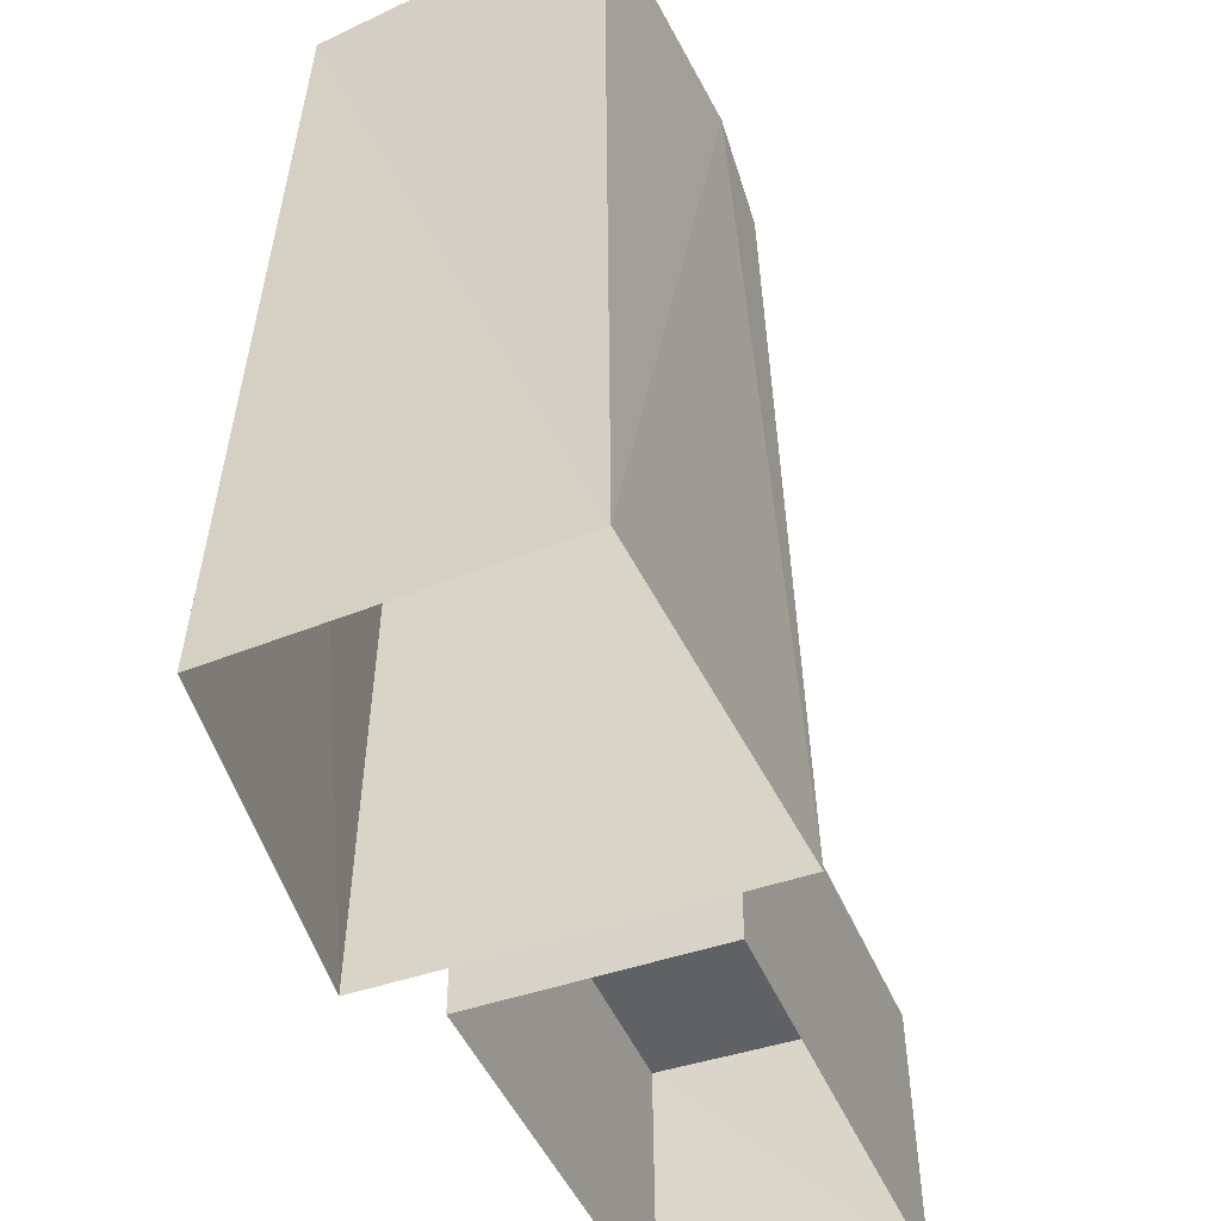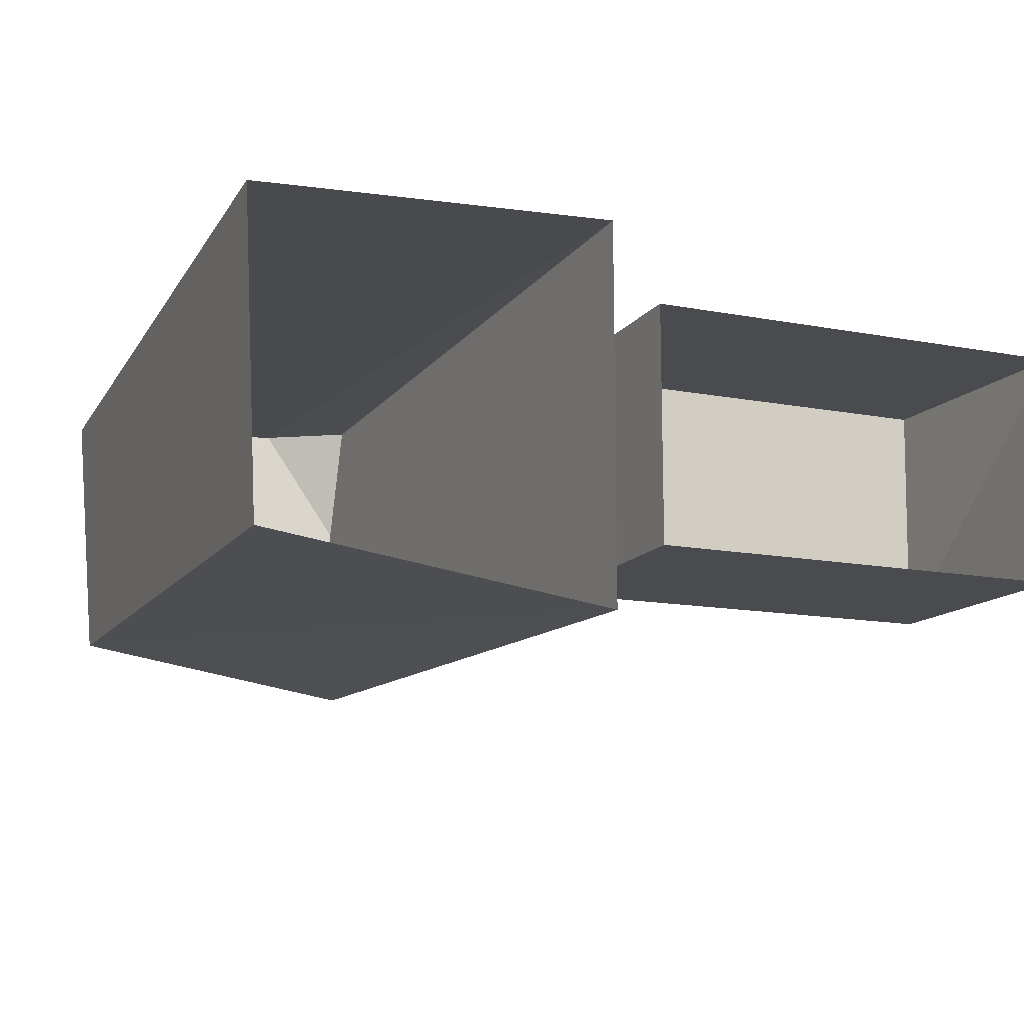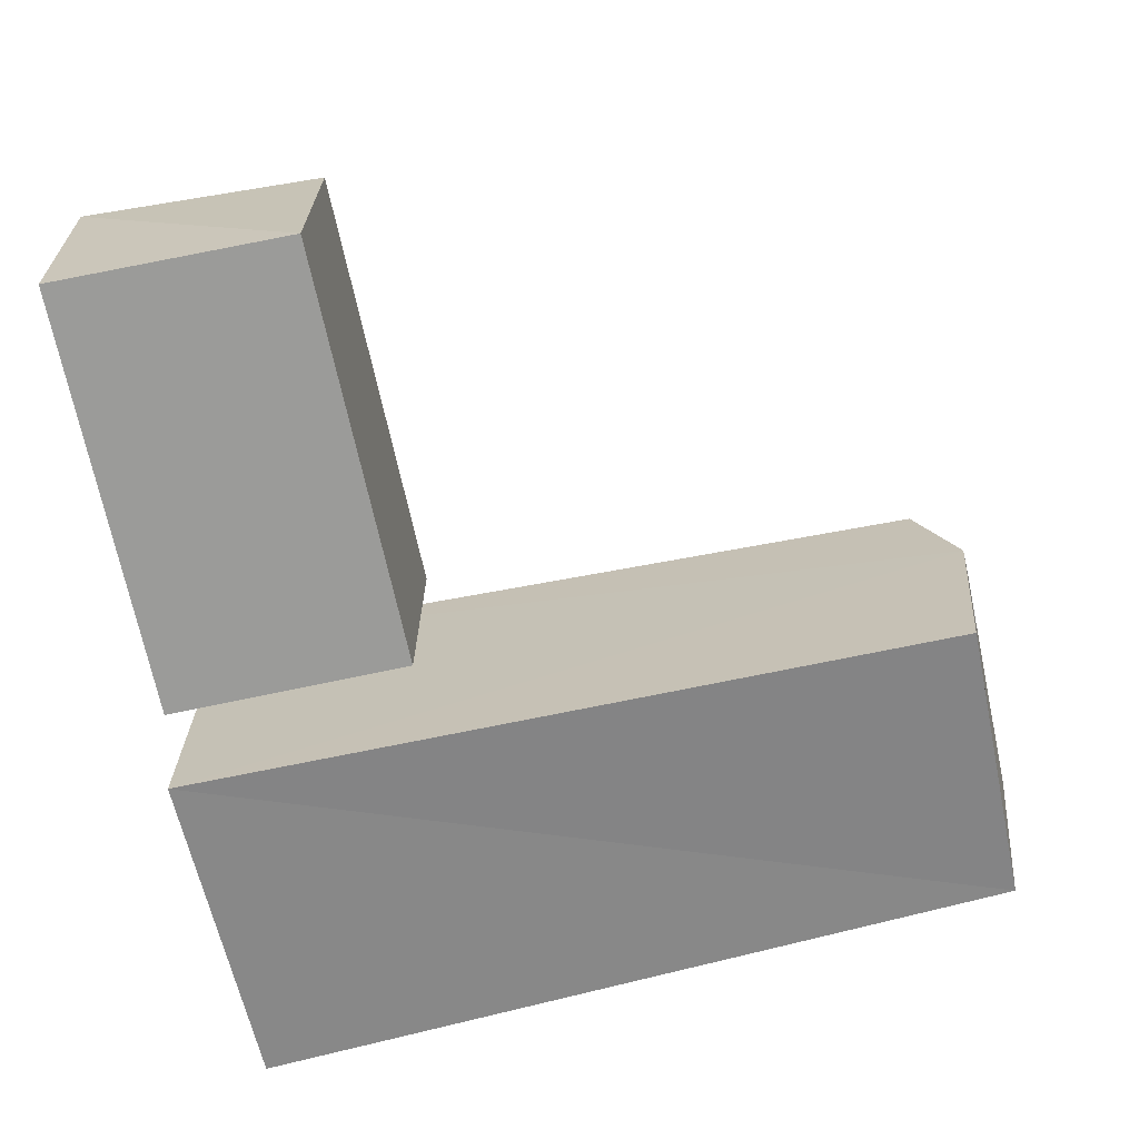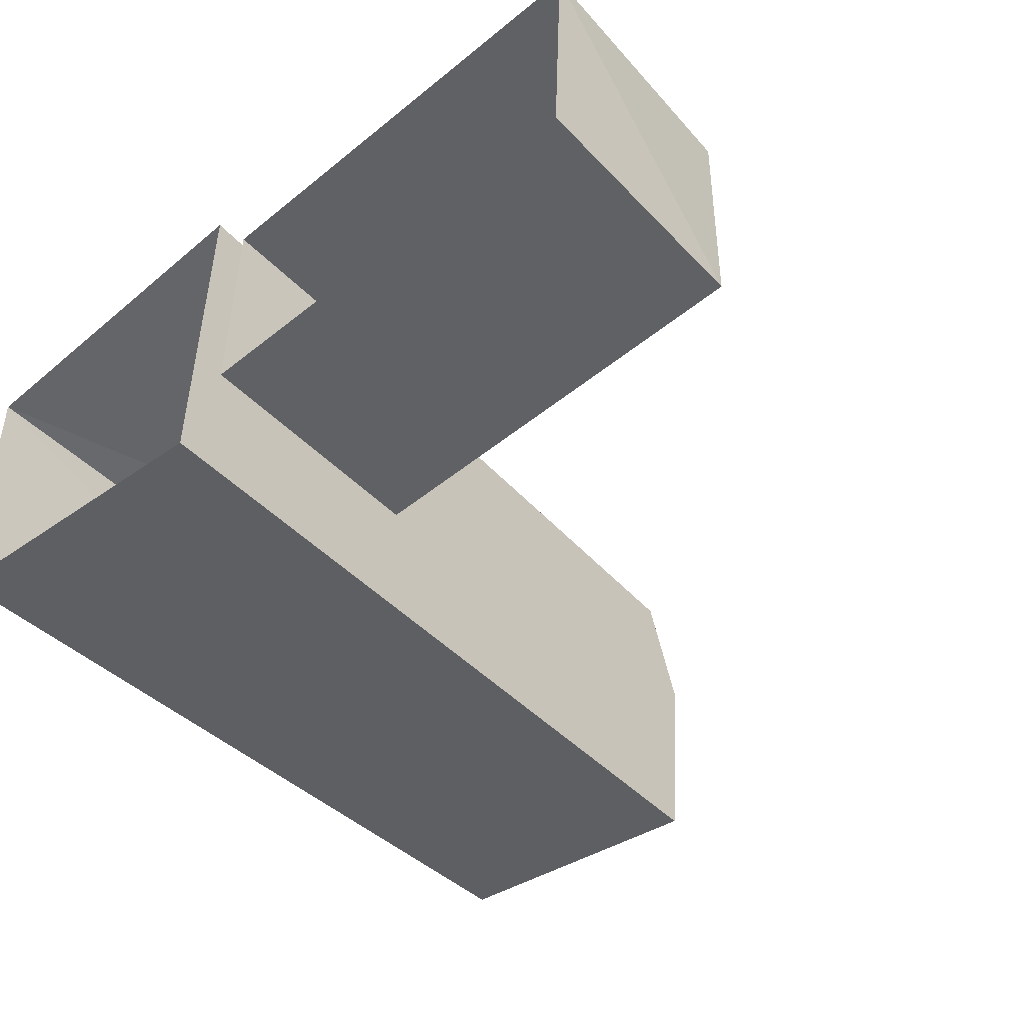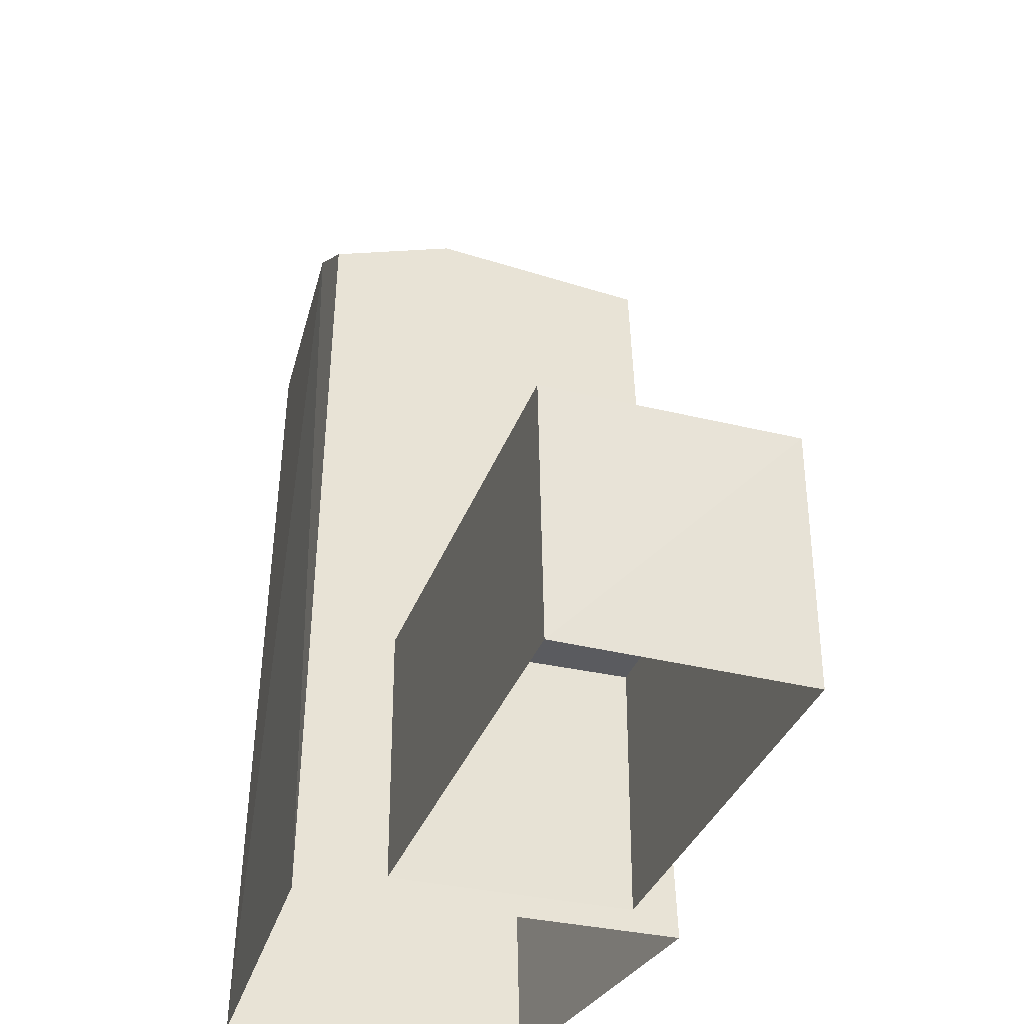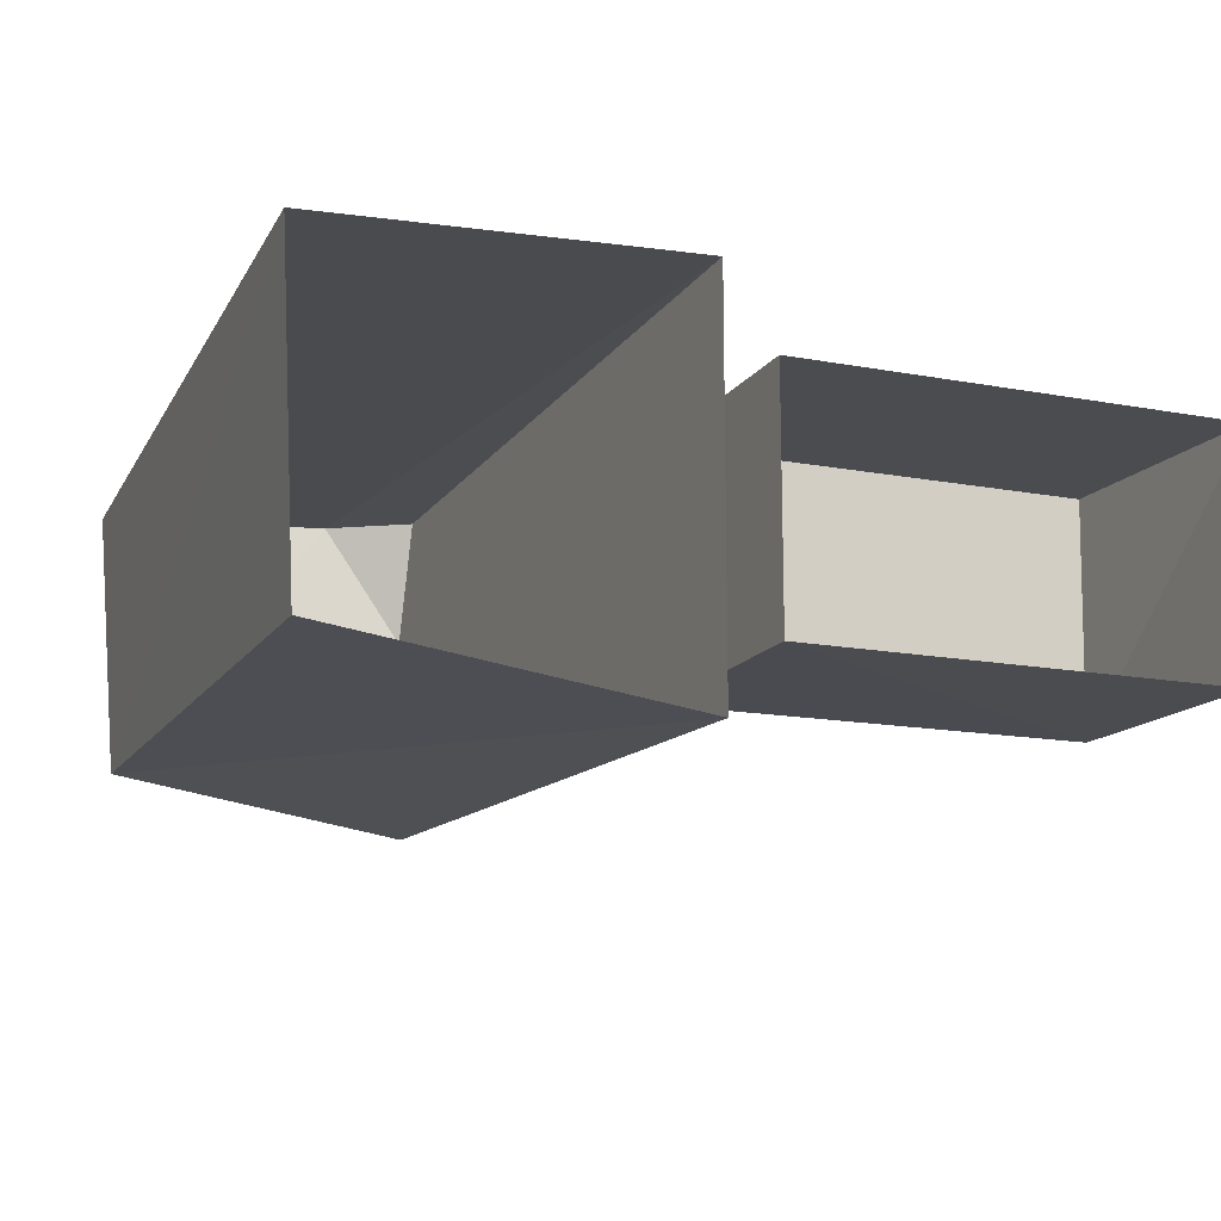
<metadata>
{"format":"obj","ext":"obj","renderer":"f3d","projection":"perspective","resolution":1024,"background":"white","views":[{"elev":-46.2,"azim":-68.2,"up":"+Y"},{"elev":-13.7,"azim":-23.1,"up":"+Z"},{"elev":-69.6,"azim":102.2,"up":"+Z"},{"elev":-48.8,"azim":42.1,"up":"+Z"},{"elev":-33.3,"azim":72.2,"up":"+Y"},{"elev":-14.6,"azim":-22.2,"up":"+Z"}]}
</metadata>
<code>
g Rocks_Square_l_04_Collider
v -0.5413 1.813 0.3587
v -0.3593 1.698 0.3587
v -0.3593 1.786 0.08404
v -0.326 -0.000635 0.3963
v -0.326 -0.000635 -0.4501
v -0.3593 1.739 -0.3945
v -1.039 1.739 -0.2882
v -1.074 1.809 0.3204
v -1.134 -0.000635 0.3579
v -1.098 -0.000635 -0.3438
v -0.2169 0.5517 -0.3046
v 0.7565 0.5511 0.2233
v 0.7466 0.551 -0.3046
v 0.7859 -0.002186 0.2236
v -0.2169 -0.00162 -0.3046
v 0.7573 0.005598 -0.3045
v -0.2169 -0.00162 0.2237
v -0.2169 0.5517 0.2237
f 1 2 3
f 2 1 4
f 3 5 6
f 1 7 8
f 9 1 8
f 6 7 3
f 3 2 4
f 7 5 10
f 11 12 13
f 14 13 12
f 15 13 16
f 12 17 14
f 17 11 15
f 9 7 10
f 3 4 5
f 1 3 7
f 9 4 1
f 7 6 5
f 11 18 12
f 14 16 13
f 15 11 13
f 12 18 17
f 17 18 11
f 9 8 7

</code>
